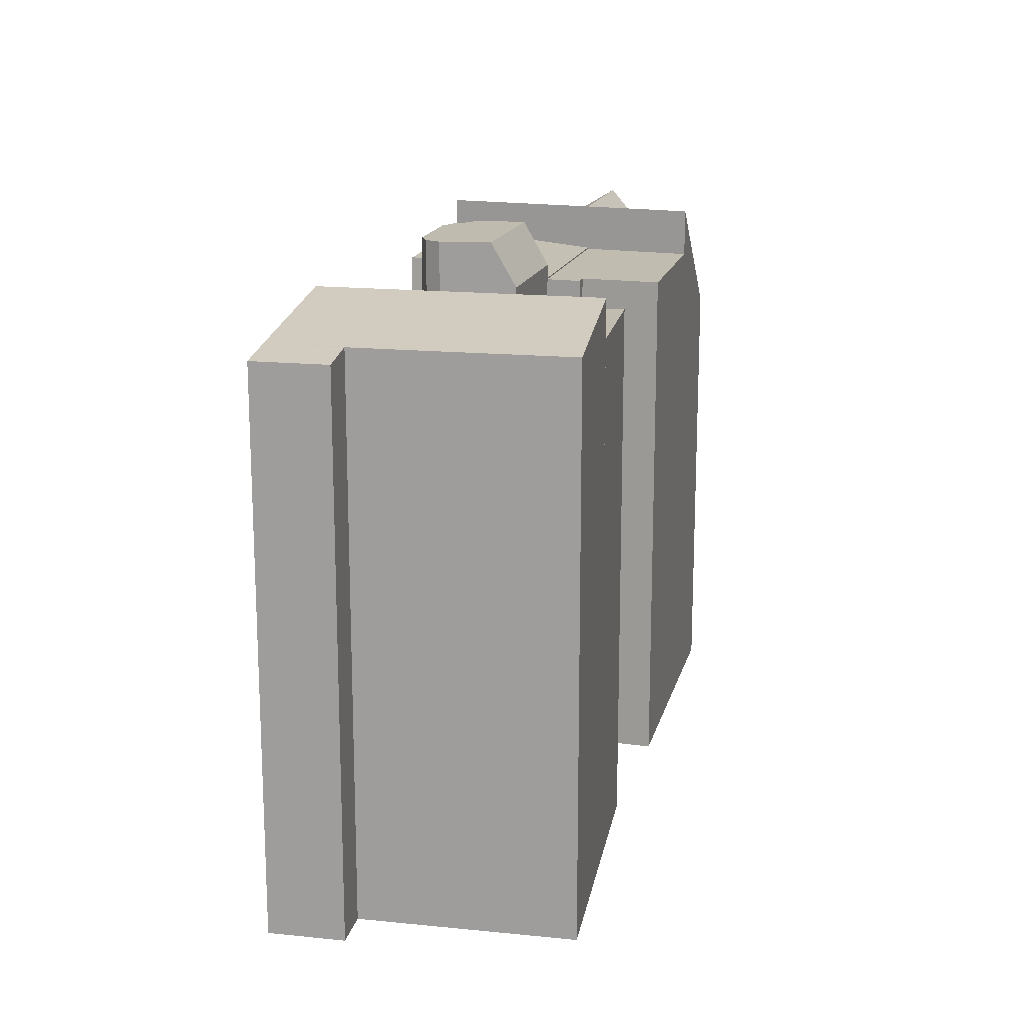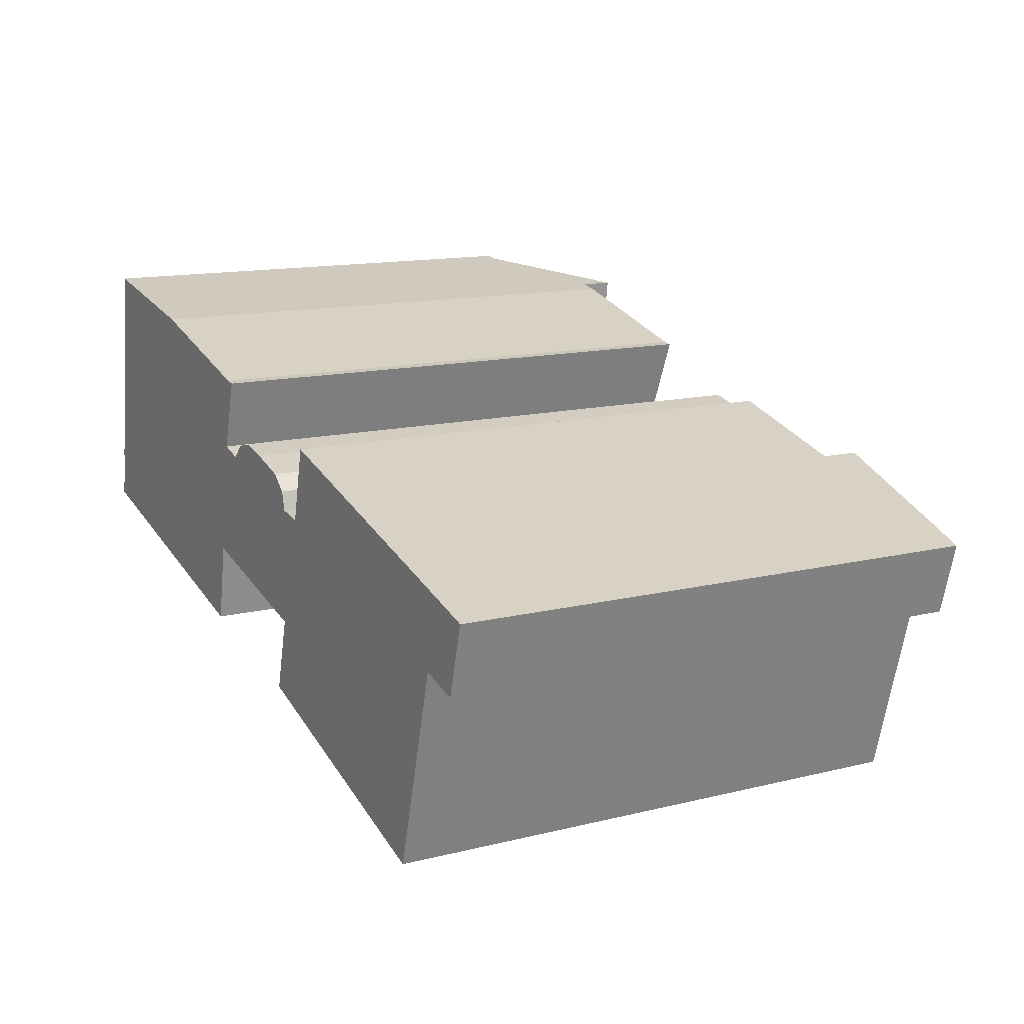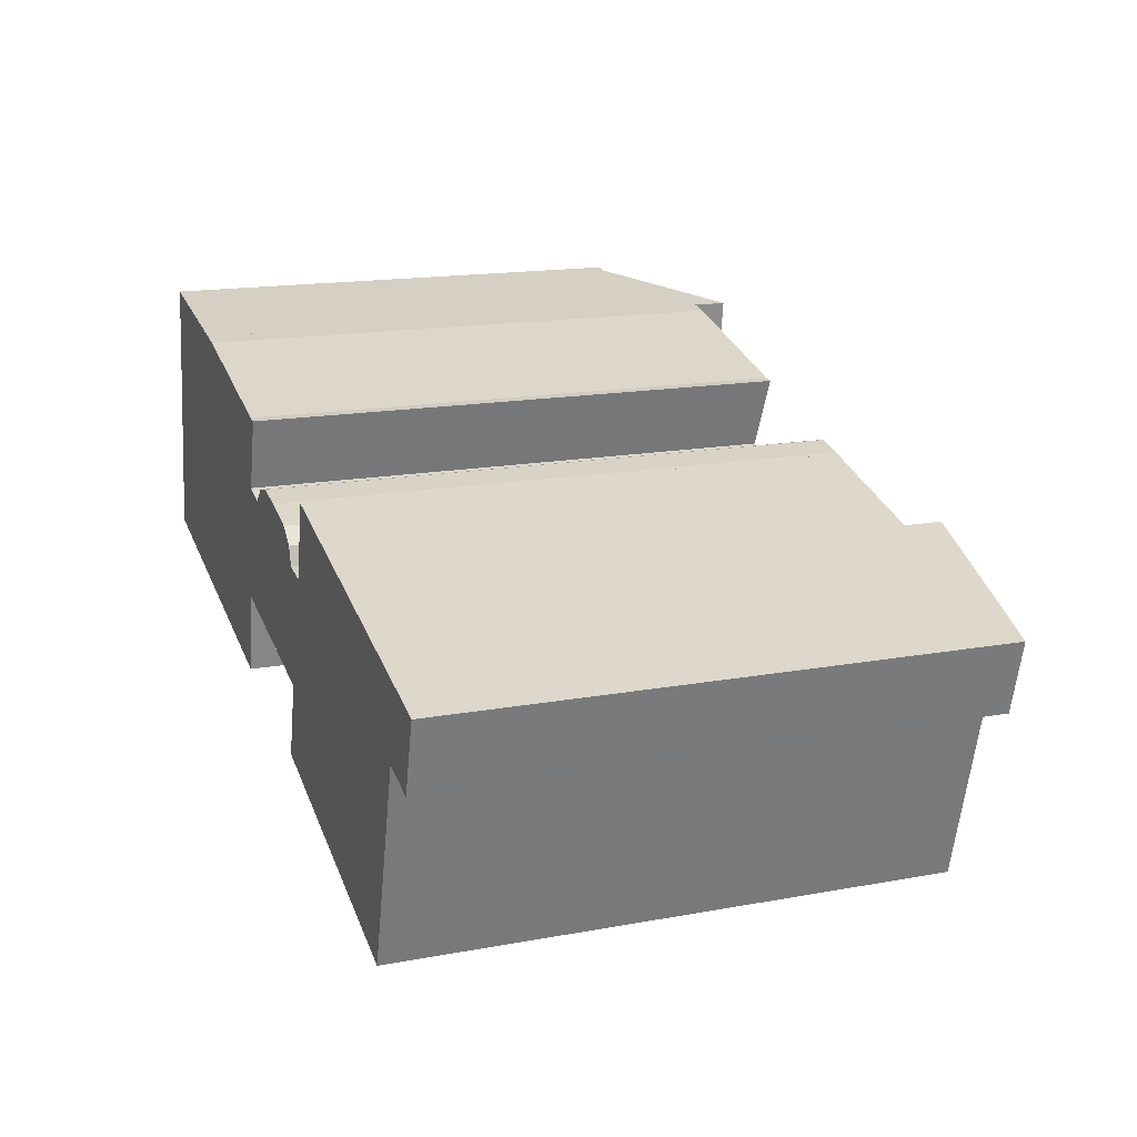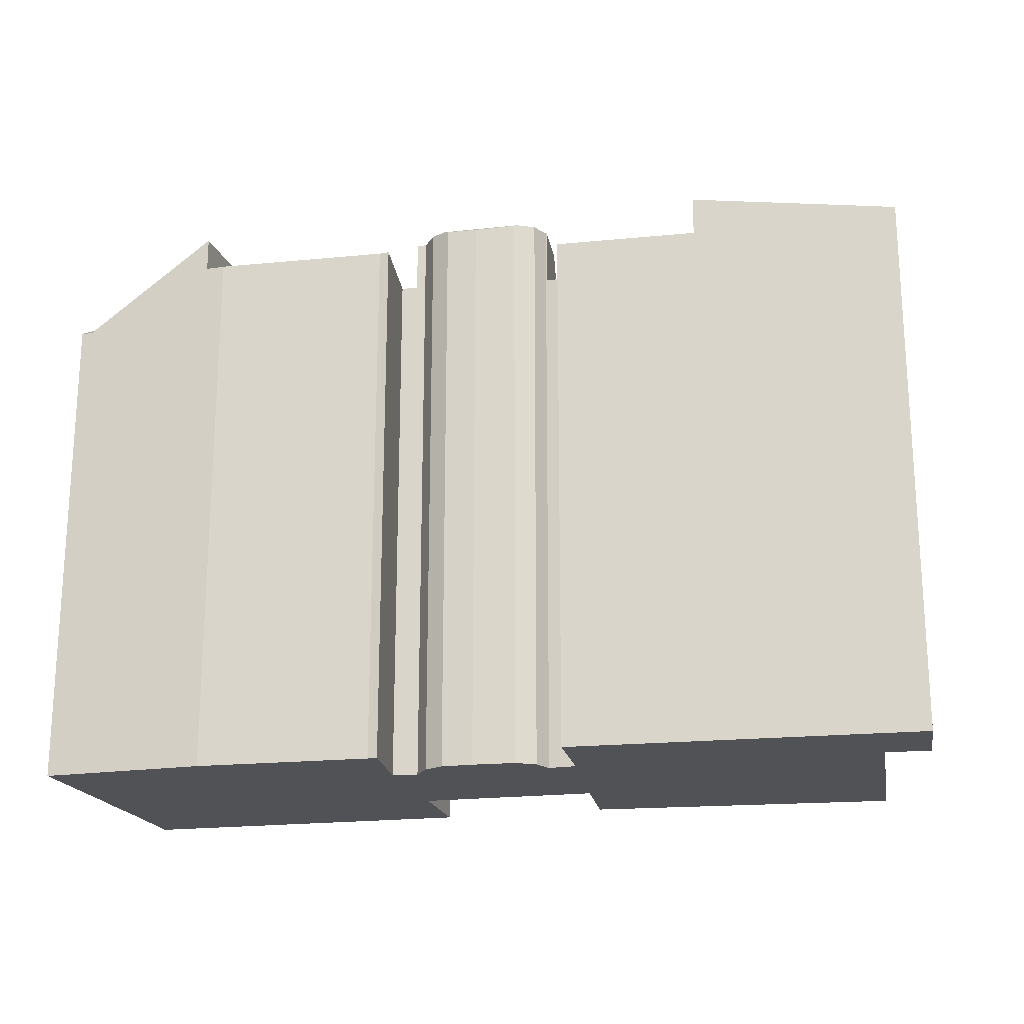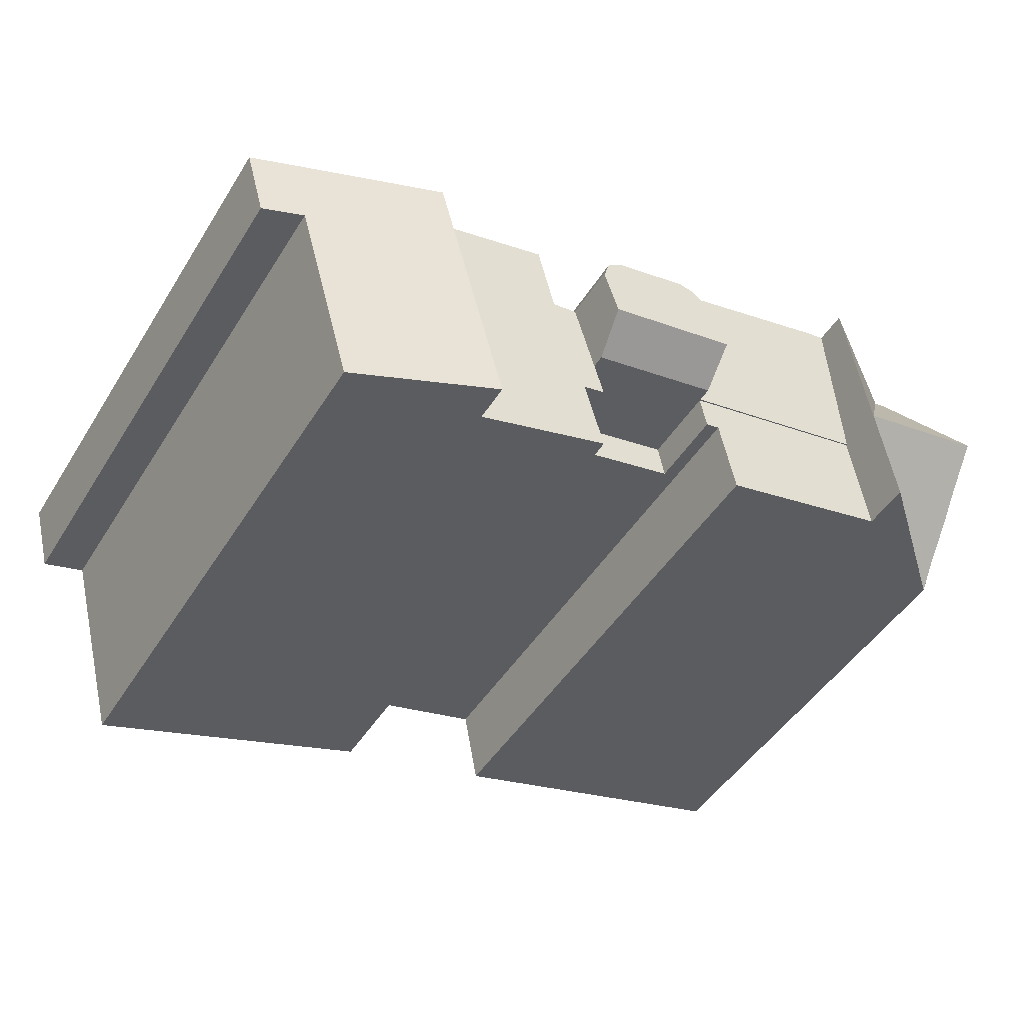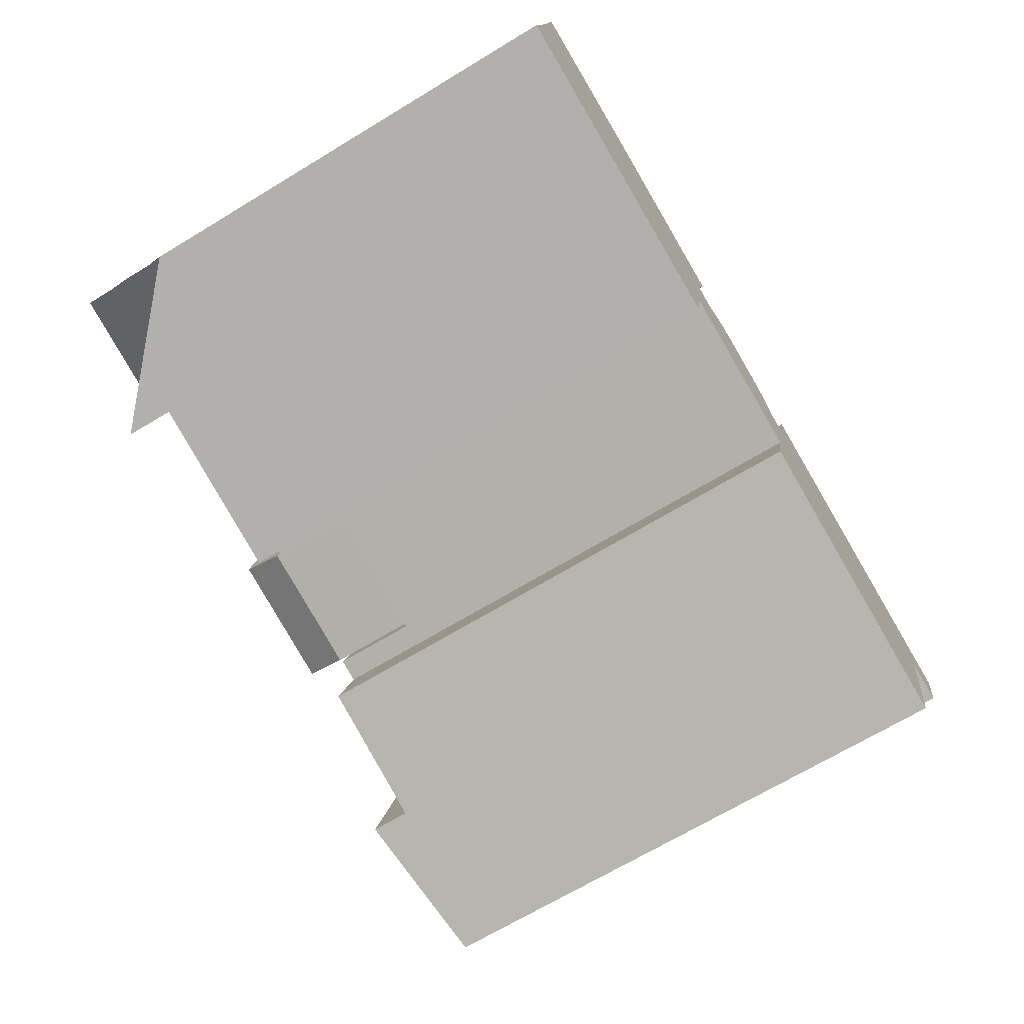
<metadata>
{"format":"obj","ext":"obj","renderer":"f3d","projection":"perspective","resolution":1024,"background":"white","views":[{"elev":16.6,"azim":116.9,"up":"+Y"},{"elev":13.6,"azim":60.9,"up":"+Z"},{"elev":16.3,"azim":69.3,"up":"+Z"},{"elev":-20.6,"azim":25.1,"up":"+Y"},{"elev":-47.2,"azim":149.4,"up":"+Z"},{"elev":-68.7,"azim":-58.8,"up":"+Z"}]}
</metadata>
<code>
v  17.31 25.01 5.606
v  20.48 24.96 4.893
v  20.59 25.01 4.799
v  18.76 24.92 5.373
v  20.56 23.18 0.249
v  15.12 25.08 2.598
v  20.86 25.08 1.311
v  14.92 23.18 1.515
v  21.2 25.02 4.282
v  21.42 25.03 3.499
v  15.54 25.03 4.907
v  15.92 25.03 4.806
v  16.63 25.02 5.441
v  21.45 25.03 3.493
v  17.48 24.95 5.649
v  17.48 -3.459e-16 5.649
v  18.76 -3.29e-16 5.373
v  20.48 -2.996e-16 4.893
v  21.42 -2.143e-16 3.499
v  21.45 -2.139e-16 3.493
v  15.54 -3.005e-16 4.907
v  15.92 -2.943e-16 4.806
v  16.63 -3.332e-16 5.441
v  17.31 -3.433e-16 5.606
v  21.2 -2.622e-16 4.282
v  20.59 -2.939e-16 4.799
v  20.56 -1.525e-17 0.249
v  20.86 -8.028e-17 1.311
v  14.92 -9.277e-17 1.515
v  15.12 -1.591e-16 2.598
v  5.819 22.52 -1.416
v  14.04 22.52 0.172
v  13.39 22.52 -3.258
v  14.92 22.52 1.515
v  6.523 22.52 3.398
v  14.64 22.52 0.03
v  6.523 -2.081e-16 3.398
v  14.64 -1.837e-18 0.03
v  14.04 -1.053e-17 0.172
v  13.39 1.995e-16 -3.258
v  5.819 8.67e-17 -1.416
v  15.75 23.15 8.083
v  14.88 22.88 5.087
v  15.35 23.15 8.141
v  8.293 23.16 10
v  6.523 22.57 3.398
v  7.508 23.16 10.14
v  14.92 22.58 1.515
v  15.12 22.68 2.598
v  15.54 22.88 4.907
v  15.75 -4.949e-16 8.083
v  14.88 -3.115e-16 5.087
v  15.35 -4.985e-16 8.141
v  8.293 -6.123e-16 10
v  7.508 -6.21e-16 10.14
v  36.61 23.07 -0.346
v  35.73 23.31 3.155
v  37.44 23.07 2.685
v  35.54 23.34 3.209
v  34.9 23.31 0.127
v  34.82 23.32 0.149
v  34.02 23.32 -2.769
v  26.09 24.25 -6.466
v  32.45 23.33 -8.423
v  27.45 24.26 -1.296
v  29.09 24.26 4.938
v  29.09 -3.024e-16 4.938
v  35.73 -1.932e-16 3.155
v  37.44 -1.644e-16 2.685
v  35.54 -1.965e-16 3.209
v  36.61 2.119e-17 -0.346
v  34.82 -9.124e-18 0.149
v  32.45 5.158e-16 -8.423
v  34.02 1.696e-16 -2.769
v  34.9 -7.777e-18 0.127
v  26.09 3.959e-16 -6.466
v  27.45 7.936e-17 -1.296
v  2.084 20.61 11.12
v  7.508 24.6 10.14
v  6.523 24.6 3.398
v  0 19.25 1.178e-15
v  5.819 24.59 -1.416
v  0.157 20.12 0.76
v  0.337 21.77 2.22
v  0.507 22.85 3.16
v  0.712 24.6 4.701
v  0.768 24.34 5.12
v  0.794 24.23 5.31
v  0.947 23.64 6.26
v  1.217 22.43 8.25
v  1.621 20.62 11.21
v  1.621 -6.862e-16 11.21
v  2.084 -6.81e-16 11.12
v  0 0 0
v  0.019 -7.287e-18 0.119
v  0.019 19.38 0.119
v  0.157 -4.654e-17 0.76
v  0.337 -1.359e-16 2.22
v  0.507 -1.935e-16 3.16
v  0.794 -3.251e-16 5.31
v  0.768 -3.135e-16 5.12
v  0.712 -2.879e-16 4.701
v  0.947 -3.833e-16 6.26
v  1.217 -5.052e-16 8.25
v  20.15 19.14 -1.267
v  14.92 19.14 1.515
v  20.56 19.14 0.249
v  14.64 19.14 0.03
v  20.15 7.758e-17 -1.267
v  20.56 22.63 0.249
v  21.11 22.63 -1.494
v  20.15 22.63 -1.267
v  26.09 22.63 -6.466
v  20.27 22.63 -4.678
v  27.45 22.63 -1.296
v  20.86 22.63 1.311
v  21.45 22.63 3.493
v  22.54 22.63 3.314
v  29.09 22.63 4.938
v  23.3 22.63 6.492
v  22.54 -2.029e-16 3.314
v  23.3 -3.975e-16 6.492
v  20.27 2.864e-16 -4.678
v  21.11 9.148e-17 -1.494
g defaultobject
f 1 2 3
f 2 1 4
f 5 6 7
f 6 5 8
f 9 10 3
f 11 7 6
f 7 11 12
f 7 12 13
f 7 13 1
f 7 1 3
f 7 3 10
f 7 10 14
f 4 1 15
f 16 4 15
f 4 16 17
f 4 18 2
f 18 4 17
f 19 14 10
f 14 19 20
f 21 12 11
f 12 21 22
f 23 1 13
f 1 23 15
f 15 23 16
f 16 23 24
f 3 25 9
f 25 3 2
f 25 2 18
f 25 18 26
f 9 19 10
f 19 9 25
f 20 7 14
f 7 20 5
f 5 20 27
f 27 20 28
f 27 8 5
f 8 27 29
f 8 11 6
f 11 8 21
f 21 8 29
f 21 29 30
f 22 13 12
f 13 22 23
f 19 28 20
f 28 19 25
f 28 25 26
f 28 26 18
f 28 18 17
f 28 17 27
f 27 17 29
f 29 17 16
f 29 16 24
f 29 24 23
f 29 23 22
f 29 22 21
f 29 21 30
f 31 32 33
f 32 31 34
f 34 31 35
f 34 36 32
f 37 34 35
f 34 37 29
f 29 36 34
f 36 29 38
f 39 33 32
f 33 39 40
f 38 32 36
f 32 38 39
f 40 31 33
f 31 40 41
f 41 35 31
f 35 41 37
f 41 29 37
f 29 41 39
f 39 41 40
f 38 29 39
f 42 43 44
f 45 46 47
f 46 45 48
f 48 45 43
f 43 45 44
f 48 43 49
f 49 43 50
f 51 43 42
f 43 51 52
f 21 49 50
f 49 21 48
f 48 21 29
f 29 21 30
f 52 50 43
f 50 52 21
f 44 51 42
f 51 44 53
f 47 54 45
f 54 47 55
f 54 44 45
f 44 54 53
f 29 46 48
f 46 29 37
f 46 55 47
f 55 46 37
f 30 37 29
f 37 30 21
f 37 21 52
f 37 52 51
f 37 51 53
f 37 53 54
f 37 54 55
f 56 57 58
f 57 56 59
f 59 56 60
f 59 60 61
f 59 61 62
f 63 62 64
f 62 63 59
f 59 63 65
f 59 65 66
f 67 59 66
f 59 67 57
f 57 67 58
f 58 67 68
f 58 68 69
f 68 67 70
f 58 71 56
f 71 58 69
f 72 62 61
f 62 72 64
f 64 72 73
f 73 72 74
f 60 72 61
f 72 60 56
f 72 56 71
f 72 71 75
f 64 76 63
f 76 64 73
f 65 67 66
f 67 65 63
f 67 63 77
f 77 63 76
f 68 71 69
f 71 68 70
f 71 70 67
f 71 67 75
f 75 67 72
f 72 67 74
f 74 67 77
f 74 77 73
f 73 77 76
f 78 79 80
f 81 80 82
f 81 83 80
f 84 80 83
f 85 80 84
f 86 80 85
f 86 78 80
f 78 86 87
f 78 87 88
f 78 88 89
f 78 89 90
f 78 90 91
f 92 78 91
f 78 55 79
f 55 78 92
f 55 92 93
f 55 80 79
f 80 55 82
f 82 55 41
f 41 55 37
f 41 81 82
f 81 41 94
f 81 95 96
f 95 81 94
f 96 97 83
f 97 96 95
f 83 98 84
f 98 83 97
f 84 99 85
f 99 84 98
f 85 87 86
f 87 85 88
f 88 85 100
f 100 85 101
f 101 85 99
f 101 99 102
f 100 89 88
f 89 100 103
f 103 90 89
f 90 103 91
f 91 103 92
f 92 103 104
f 37 94 41
f 94 37 95
f 95 37 97
f 97 37 55
f 97 55 98
f 98 55 99
f 99 55 102
f 102 55 101
f 101 55 100
f 100 55 103
f 103 55 104
f 104 55 93
f 104 93 92
f 105 106 107
f 106 105 108
f 38 106 108
f 106 38 29
f 29 107 106
f 107 29 27
f 27 105 107
f 105 27 109
f 109 108 105
f 108 109 38
f 38 27 29
f 27 38 109
f 110 111 112
f 111 113 114
f 113 111 115
f 115 111 110
f 115 110 116
f 115 116 117
f 115 117 118
f 115 118 119
f 119 118 120
f 20 118 117
f 118 20 121
f 122 119 120
f 119 122 67
f 121 120 118
f 120 121 122
f 123 111 114
f 111 123 124
f 109 110 112
f 110 109 116
f 116 109 117
f 117 109 28
f 117 28 20
f 28 109 27
f 67 115 119
f 115 67 113
f 113 67 76
f 76 67 77
f 76 114 113
f 114 76 123
f 124 112 111
f 112 124 109
f 76 124 123
f 124 76 27
f 27 76 28
f 28 76 77
f 28 77 20
f 20 77 121
f 121 77 122
f 122 77 67
f 27 109 124

</code>
